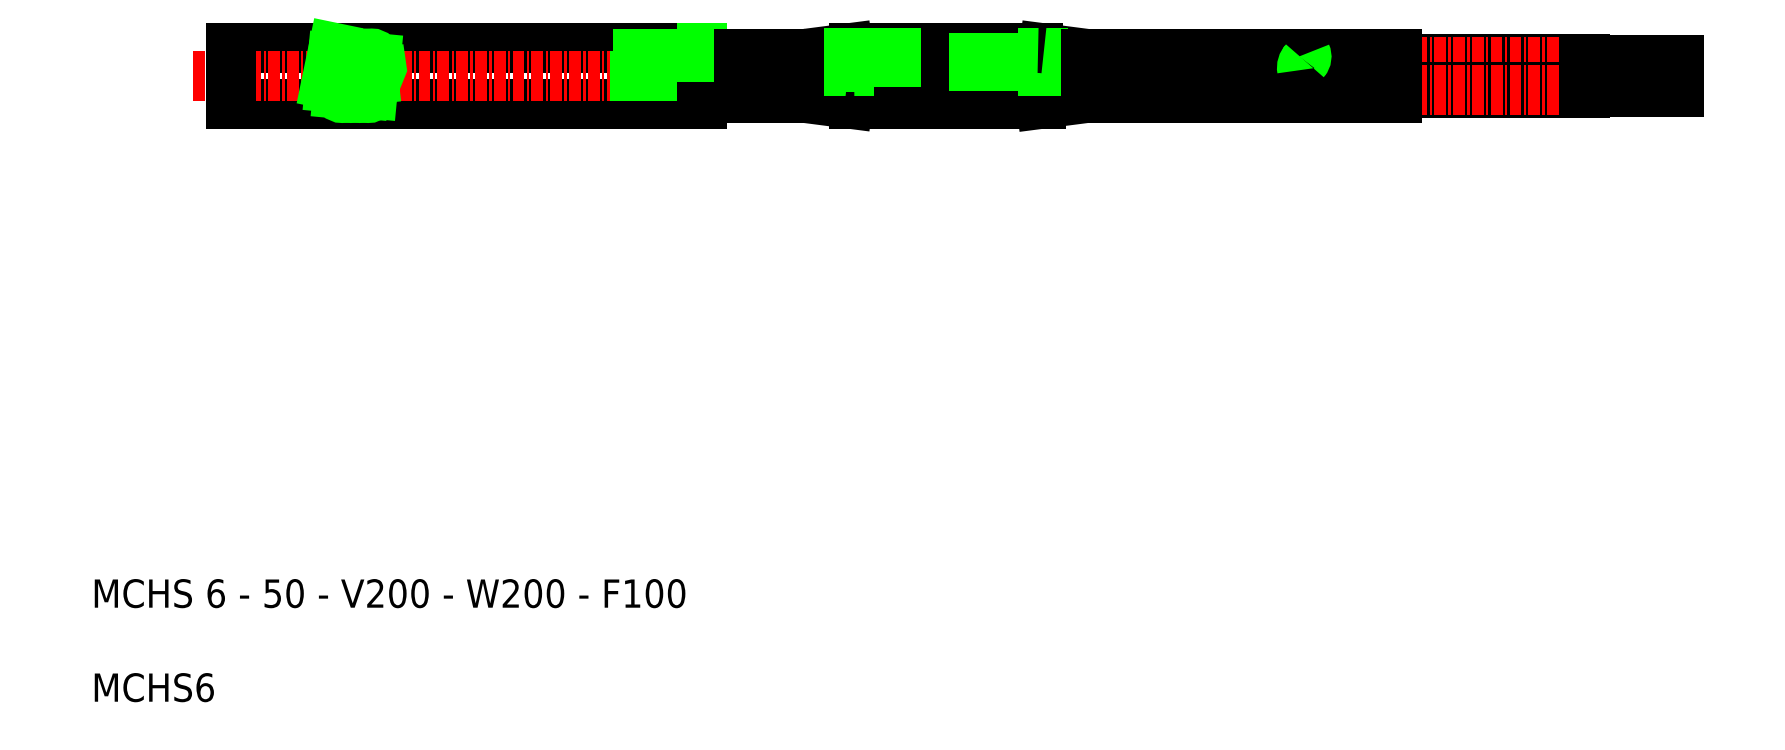
<metadata>
{"format":"dxf","ext":"dxf","renderer":"ezdxf+matplotlib","layout":"modelspace","background":"white","min_lineweight":24,"dpi":150}
</metadata>
<code>
0
SECTION
2
ENTITIES
0
TEXT
8
0
10
1e-16
20
11
30
0
40
3
1
MCHS 6 - 50 - V200 - W200 - F100
11
0
21
10
31
0
73
     1
0
TEXT
8
0
10
1e-16
20
1
30
0
40
3
1
MCHS6
11
0
21
0
31
0
73
     1
0
LINE
8
0
10
138.9
20
69.25
30
0
11
158.9
21
69.25
31
0
0
LINE
8
0
10
138.9
20
68.58
30
0
11
158.9
21
68.58
31
0
0
LINE
8
CENTER
10
170.1
20
68.91
30
0
11
67.96
21
68.91
31
0
0
LINE
8
0
10
138.9
20
66.25
30
0
11
158.9
21
66.25
31
0
0
LINE
8
0
10
138.9
20
65.58
30
0
11
158.9
21
65.58
31
0
0
LINE
8
CENTER
10
170.1
20
65.91
30
0
11
67.96
21
65.91
31
0
0
LINE
8
0
10
14.9
20
70.41
30
0
11
64.9
21
70.41
31
0
0
LINE
8
0
10
14.9
20
64.41
30
0
11
64.9
21
64.41
31
0
0
LINE
8
CENTER
10
10.81
20
67.41
30
0
11
68.9
21
67.41
31
0
0
LINE
8
0
10
14.9
20
64.41
30
0
11
14.9
21
70.41
31
0
0
CIRCLE
8
0
10
27.04
20
69.34
30
0
40
0.4575
0
CIRCLE
8
0
10
26.68
20
65.53
30
0
40
0.4575
0
LINE
8
0
10
25.67
20
69.34
30
0
11
25.37
21
66.2
31
0
0
LINE
8
0
10
26.58
20
69.31
30
0
11
26.22
21
65.53
31
0
0
LINE
8
0
10
25.77
20
70.41
30
0
11
24.97
21
66.57
31
0
0
ARC
8
0
10
22.93
20
64.02
30
0
40
3.262
50
6.877
51
51.24
0
ARC
8
0
10
25.76
20
65.53
30
0
40
0.4575
50
301.1
51
114.8
0
CIRCLE
8
0
10
26.13
20
69.34
30
0
40
0.4575
0
POLYLINE
8
0
66
     1
10
0
20
0
30
0
0
VERTEX
8
0
10
30.55
20
70.41
30
0
0
VERTEX
8
0
10
30.86
20
68.27
30
0
0
VERTEX
8
0
10
30.08
20
66.35
30
0
0
VERTEX
8
0
10
30.3
20
64.41
30
0
0
SEQEND
8
0
0
LINE
8
0
10
27.5
20
69.31
30
0
11
27.14
21
65.53
31
0
0
LINE
8
0
10
28.42
20
69.31
30
0
11
28.06
21
65.53
31
0
0
LINE
8
0
10
29.34
20
69.31
30
0
11
28.98
21
65.53
31
0
0
LINE
8
0
10
30.26
20
69.31
30
0
11
29.9
21
65.53
31
0
0
CIRCLE
8
0
10
29.44
20
65.53
30
0
40
0.4575
0
CIRCLE
8
0
10
27.6
20
65.53
30
0
40
0.4575
0
CIRCLE
8
0
10
28.52
20
65.53
30
0
40
0.4575
0
ARC
8
0
10
30.36
20
65.53
30
0
40
0.4575
50
119.6
51
253.3
0
CIRCLE
8
0
10
29.8
20
69.34
30
0
40
0.4575
0
CIRCLE
8
0
10
27.96
20
69.34
30
0
40
0.4575
0
CIRCLE
8
0
10
28.88
20
69.34
30
0
40
0.4575
0
ARC
8
0
10
30.72
20
69.34
30
0
40
0.4575
50
99.64
51
276.6
0
LINE
8
0
10
105.8
20
69.77
30
0
11
101.3
21
70.34
31
0
0
LINE
8
0
10
101.2
20
69.22
30
0
11
129.2
21
69.22
31
0
0
LINE
8
0
10
101.2
20
68.61
30
0
11
128.8
21
68.61
31
0
0
LINE
8
0
10
105.8
20
65.06
30
0
11
101
21
64.44
31
0
0
LINE
8
0
10
105.8
20
66.77
30
0
11
101
21
67.38
31
0
0
LINE
8
0
10
105.8
20
68.06
30
0
11
101
21
67.44
31
0
0
LINE
8
0
10
76.13
20
69.78
30
0
11
80.46
21
70.34
31
0
0
LINE
8
0
10
68.9
20
69.5
30
0
11
80.62
21
69.5
31
0
0
LINE
8
0
10
68.9
20
68.32
30
0
11
80.62
21
68.32
31
0
0
LINE
8
0
10
76.13
20
65.05
30
0
11
80.46
21
64.49
31
0
0
LINE
8
0
10
76.13
20
66.78
30
0
11
80.46
21
67.34
31
0
0
LINE
8
0
10
76.13
20
68.05
30
0
11
80.46
21
67.49
31
0
0
LINE
8
0
10
64.9
20
69.8
30
0
11
68.9
21
69.8
31
0
0
LINE
8
0
10
64.9
20
65.03
30
0
11
68.9
21
65.03
31
0
0
LINE
8
0
10
64.9
20
69.41
30
0
11
59.99
21
69.41
31
0
0
LINE
8
0
10
58.18
20
69.8
30
0
11
64.9
21
69.8
31
0
0
LINE
8
0
10
57.82
20
67.41
30
0
11
64.9
21
67.41
31
0
0
LINE
8
0
10
59.99
20
67.41
30
0
11
59.99
21
69.41
31
0
0
ARC
8
0
10
59.23
20
67.58
30
0
40
1.417
50
143.3
51
186.9
0
ARC
8
0
10
56.47
20
69.22
30
0
40
1.798
50
334
51
41.59
0
LINE
8
0
10
64.9
20
67.41
30
0
11
64.9
21
64.41
31
0
0
LINE
8
0
10
64.9
20
70.41
30
0
11
64.9
21
69.41
31
0
0
LINE
8
0
10
68.9
20
69.77
30
0
11
75.87
21
69.77
31
0
0
LINE
8
0
10
68.9
20
69.77
30
0
11
75.87
21
69.77
31
0
0
LINE
8
0
10
68.9
20
68.06
30
0
11
75.87
21
68.06
31
0
0
LINE
8
0
10
68.9
20
68.06
30
0
11
75.87
21
68.06
31
0
0
LINE
8
0
10
68.9
20
65.06
30
0
11
75.87
21
65.06
31
0
0
LINE
8
0
10
68.9
20
65.06
30
0
11
75.87
21
65.06
31
0
0
LINE
8
0
10
68.9
20
66.77
30
0
11
75.87
21
66.77
31
0
0
LINE
8
0
10
68.9
20
66.77
30
0
11
75.87
21
66.77
31
0
0
LINE
8
0
10
68.9
20
69.8
30
0
11
68.9
21
65.03
31
0
0
ARC
8
0
10
75.87
20
66.06
30
0
40
2
50
82.62
51
90
0
ARC
8
0
10
75.87
20
63.06
30
0
40
2
50
82.62
51
90
0
ARC
8
0
10
75.87
20
68.77
30
0
40
2
50
270
51
277.4
0
ARC
8
0
10
75.87
20
71.77
30
0
40
2
50
270
51
277.4
0
LINE
8
0
10
81.1
20
70.38
30
0
11
90.9
21
70.38
31
0
0
LINE
8
0
10
80.62
20
69.88
30
0
11
101.2
21
69.88
31
0
0
LINE
8
0
10
80.62
20
67.95
30
0
11
101.2
21
67.95
31
0
0
LINE
8
0
10
80.78
20
67.41
30
0
11
90.9
21
67.41
31
0
0
LINE
8
0
10
80.78
20
67.41
30
0
11
90.9
21
67.41
31
0
0
LINE
8
0
10
81.1
20
67.44
30
0
11
90.9
21
67.44
31
0
0
LINE
8
0
10
81.1
20
64.44
30
0
11
90.9
21
64.44
31
0
0
LINE
8
0
10
81.1
20
67.38
30
0
11
90.9
21
67.38
31
0
0
LINE
8
0
10
83.62
20
69.61
30
0
11
87.22
21
69.61
31
0
0
LINE
8
0
10
80.62
20
68.32
30
0
11
80.62
21
67.95
31
0
0
ARC
8
0
10
81.1
20
69.44
30
0
40
5
50
262.6
51
270
0
ARC
8
0
10
81.1
20
72.44
30
0
40
5
50
262.6
51
270
0
ARC
8
0
10
81.1
20
62.38
30
0
40
5
50
90
51
97.38
0
ARC
8
0
10
81.1
20
65.38
30
0
40
5
50
90
51
97.38
0
LINE
8
0
10
80.62
20
69.5
30
0
11
80.62
21
68.91
31
0
0
LINE
8
0
10
80.62
20
68.32
30
0
11
80.62
21
68.91
31
0
0
LINE
8
0
10
80.62
20
69.5
30
0
11
80.62
21
69.88
31
0
0
LINE
8
0
10
83.62
20
69.61
30
0
11
83.62
21
68.92
31
0
0
LINE
8
0
10
87.22
20
69.61
30
0
11
87.22
21
68.92
31
0
0
LINE
8
0
10
93.84
20
68.52
30
0
11
98.17
21
68.52
31
0
0
LINE
8
0
10
93.84
20
69.31
30
0
11
98.17
21
69.31
31
0
0
LINE
8
0
10
100.7
20
70.38
30
0
11
90.9
21
70.38
31
0
0
LINE
8
0
10
101
20
67.41
30
0
11
90.9
21
67.41
31
0
0
LINE
8
0
10
101
20
67.41
30
0
11
90.9
21
67.41
31
0
0
LINE
8
0
10
101
20
67.44
30
0
11
90.9
21
67.44
31
0
0
LINE
8
0
10
101
20
64.44
30
0
11
90.9
21
64.44
31
0
0
LINE
8
0
10
101
20
67.38
30
0
11
90.9
21
67.38
31
0
0
LINE
8
0
10
93.84
20
68.91
30
0
11
93.84
21
69.31
31
0
0
LINE
8
0
10
93.84
20
68.91
30
0
11
93.84
21
68.52
31
0
0
LINE
8
0
10
101.2
20
68.32
30
0
11
101.2
21
67.95
31
0
0
LINE
8
0
10
98.17
20
69.31
30
0
11
98.17
21
68.91
31
0
0
LINE
8
0
10
98.17
20
68.52
30
0
11
98.17
21
68.91
31
0
0
LINE
8
0
10
101.2
20
69.5
30
0
11
101.2
21
69.88
31
0
0
LINE
8
0
10
101.2
20
68.32
30
0
11
101.2
21
68.91
31
0
0
LINE
8
0
10
101.2
20
69.5
30
0
11
101.2
21
68.91
31
0
0
ARC
8
0
10
100.7
20
65.38
30
0
40
5
50
82.62
51
90
0
LINE
8
0
10
105.8
20
69.77
30
0
11
138.9
21
69.77
31
0
0
LINE
8
0
10
105.8
20
68.06
30
0
11
138.9
21
68.06
31
0
0
LINE
8
0
10
105.8
20
65.06
30
0
11
138.9
21
65.06
31
0
0
LINE
8
0
10
105.8
20
66.77
30
0
11
138.9
21
66.77
31
0
0
ARC
8
0
10
129.9
20
68.26
30
0
40
1.107
50
136.6
51
190.3
0
ARC
8
0
10
128.5
20
69.47
30
0
40
0.7065
50
320.2
51
24.34
0
LINE
8
0
10
138.9
20
68.03
30
0
11
138.9
21
69.77
31
0
0
LINE
8
0
10
138.9
20
66.77
30
0
11
138.9
21
65.06
31
0
0
LINE
8
0
10
158.9
20
68.67
30
0
11
168.9
21
68.67
31
0
0
LINE
8
0
10
158.9
20
69.16
30
0
11
168.9
21
69.16
31
0
0
LINE
8
0
10
158.9
20
65.67
30
0
11
168.9
21
65.67
31
0
0
LINE
8
0
10
158.9
20
66.16
30
0
11
168.9
21
66.16
31
0
0
LINE
8
0
10
158.9
20
65.58
30
0
11
158.9
21
66.25
31
0
0
LINE
8
0
10
158.9
20
69.25
30
0
11
158.9
21
68.58
31
0
0
LINE
8
0
10
168.9
20
66.16
30
0
11
168.9
21
65.67
31
0
0
LINE
8
0
10
168.9
20
68.67
30
0
11
168.9
21
69.16
31
0
0
ENDSEC
0
EOF

</code>
